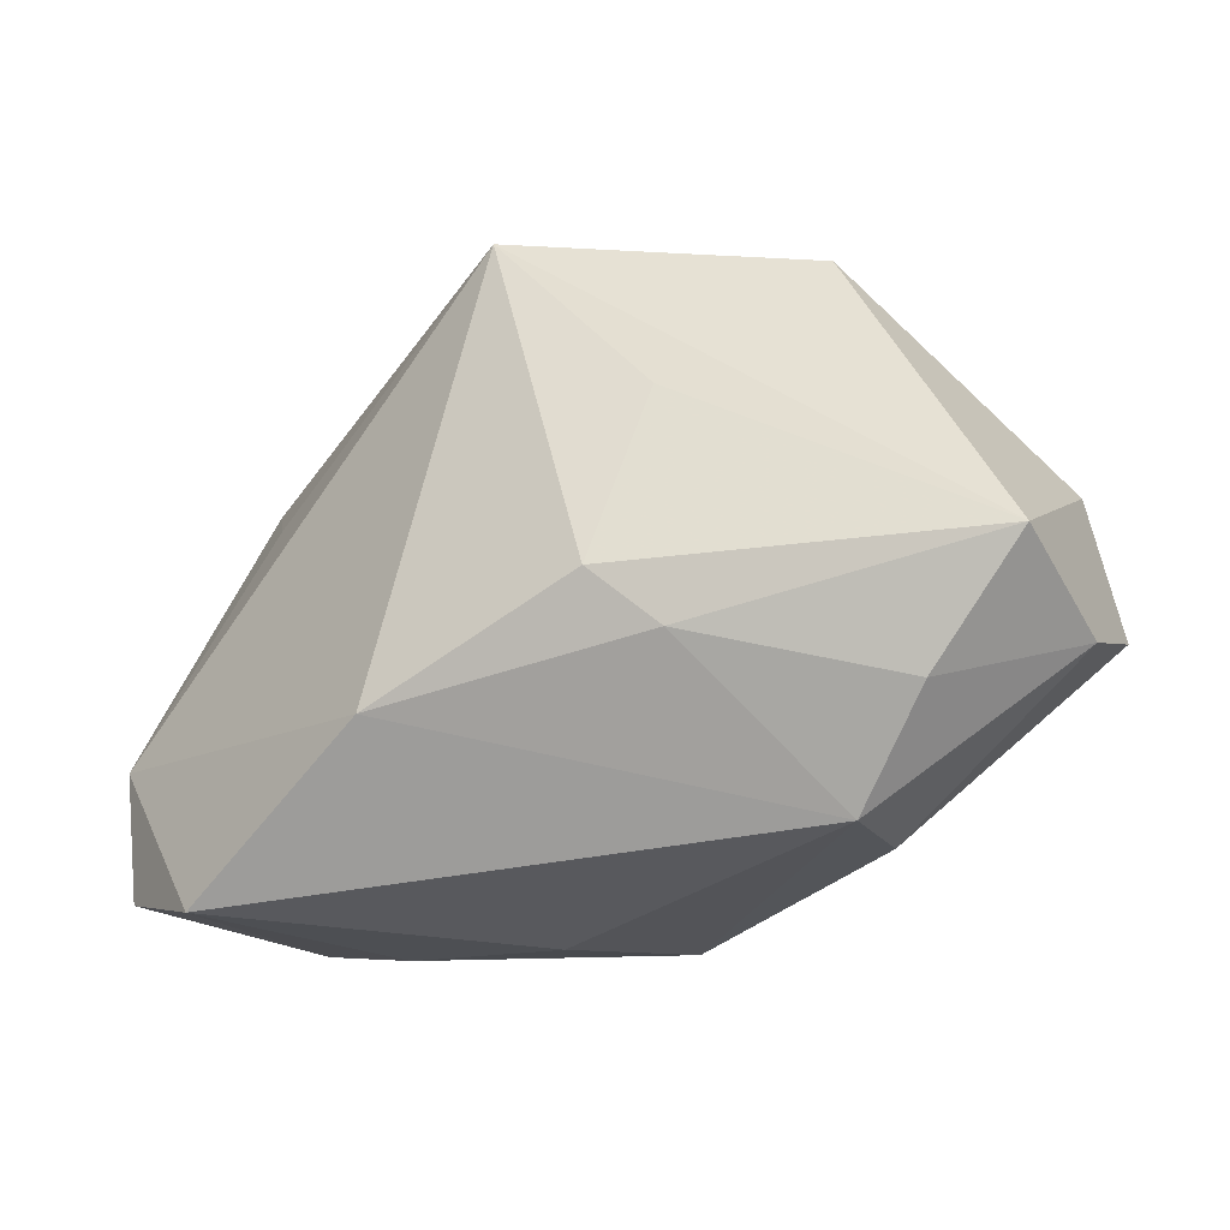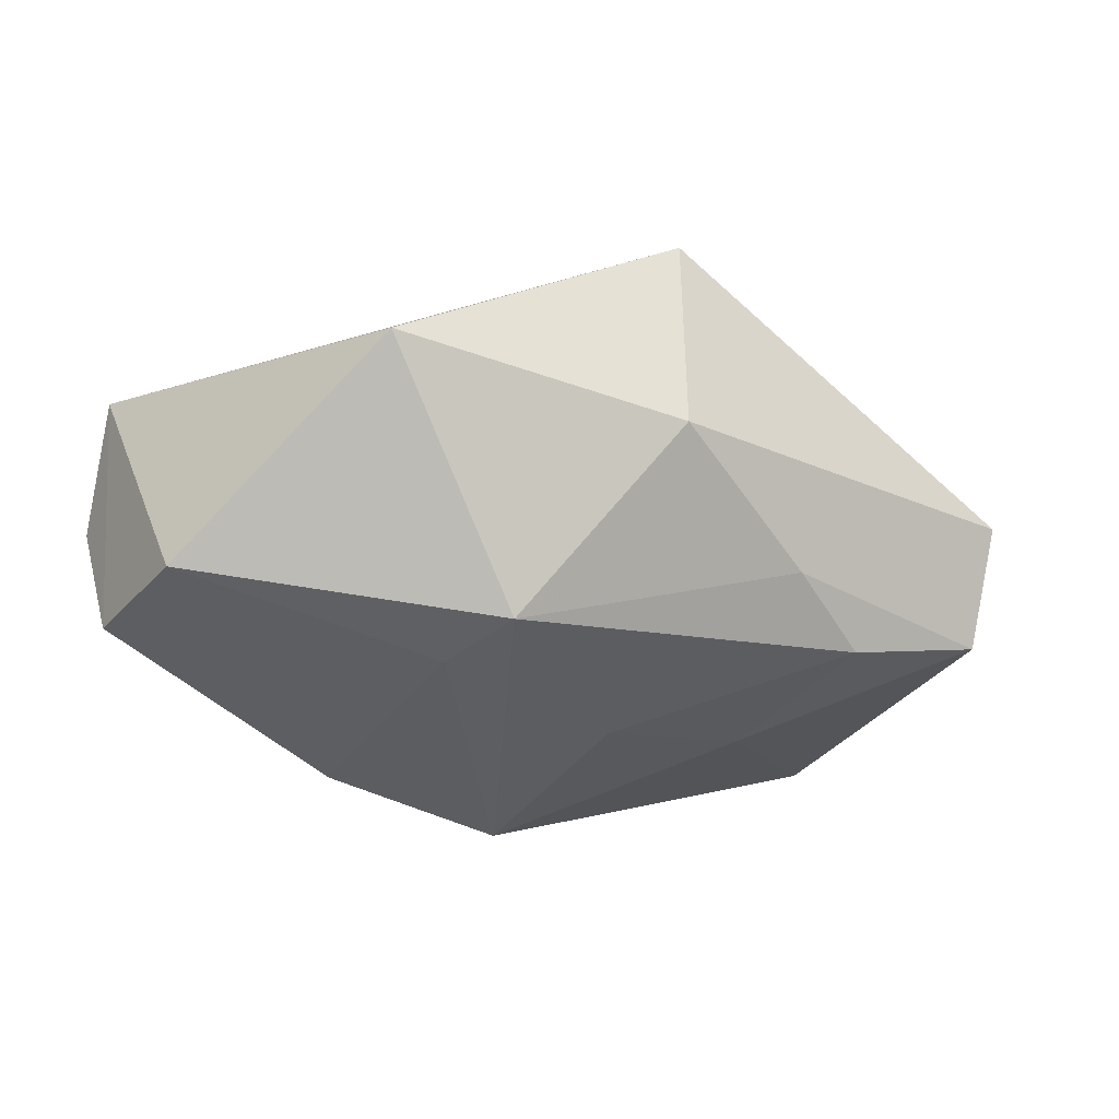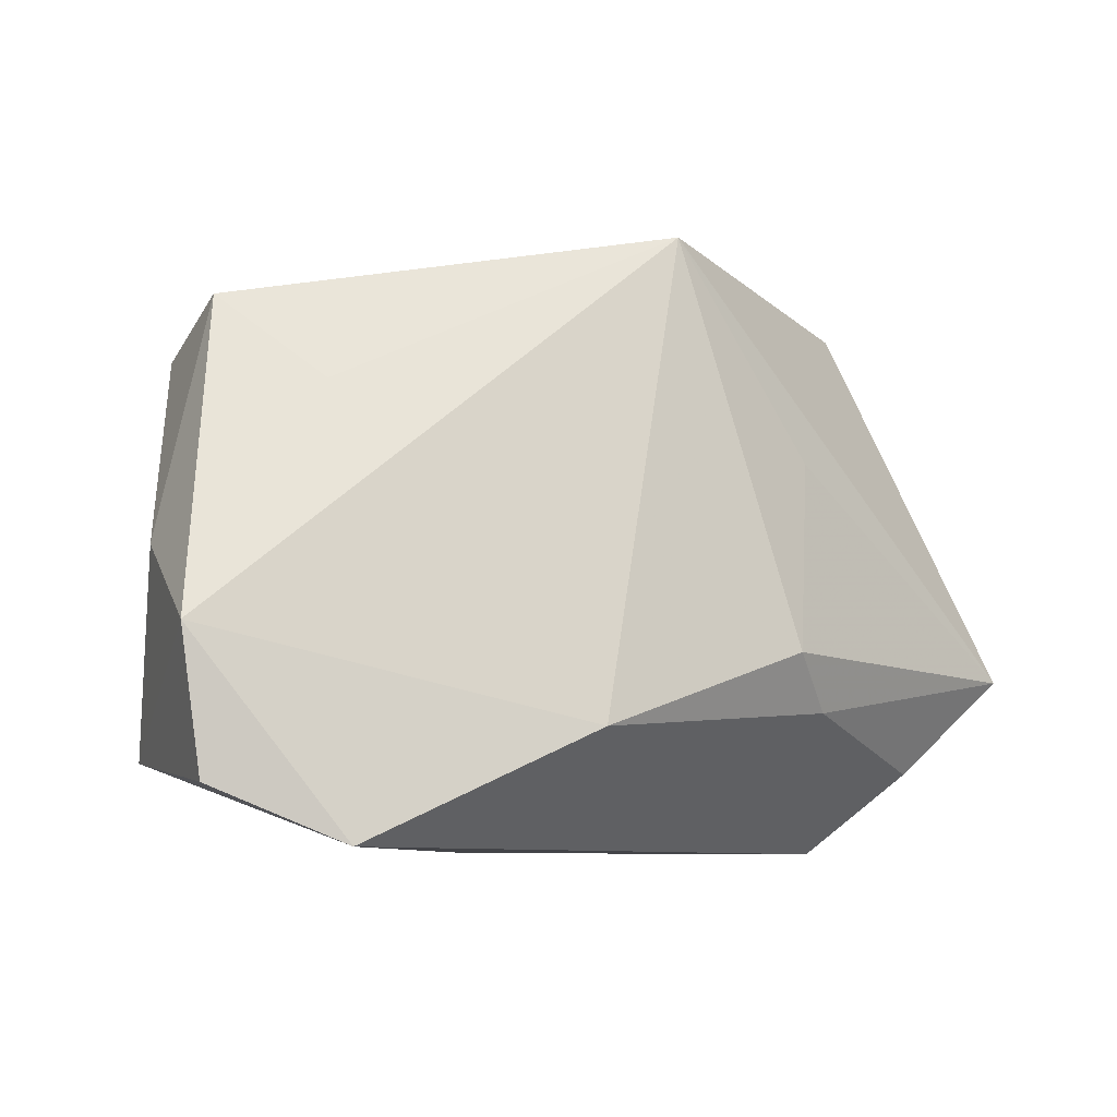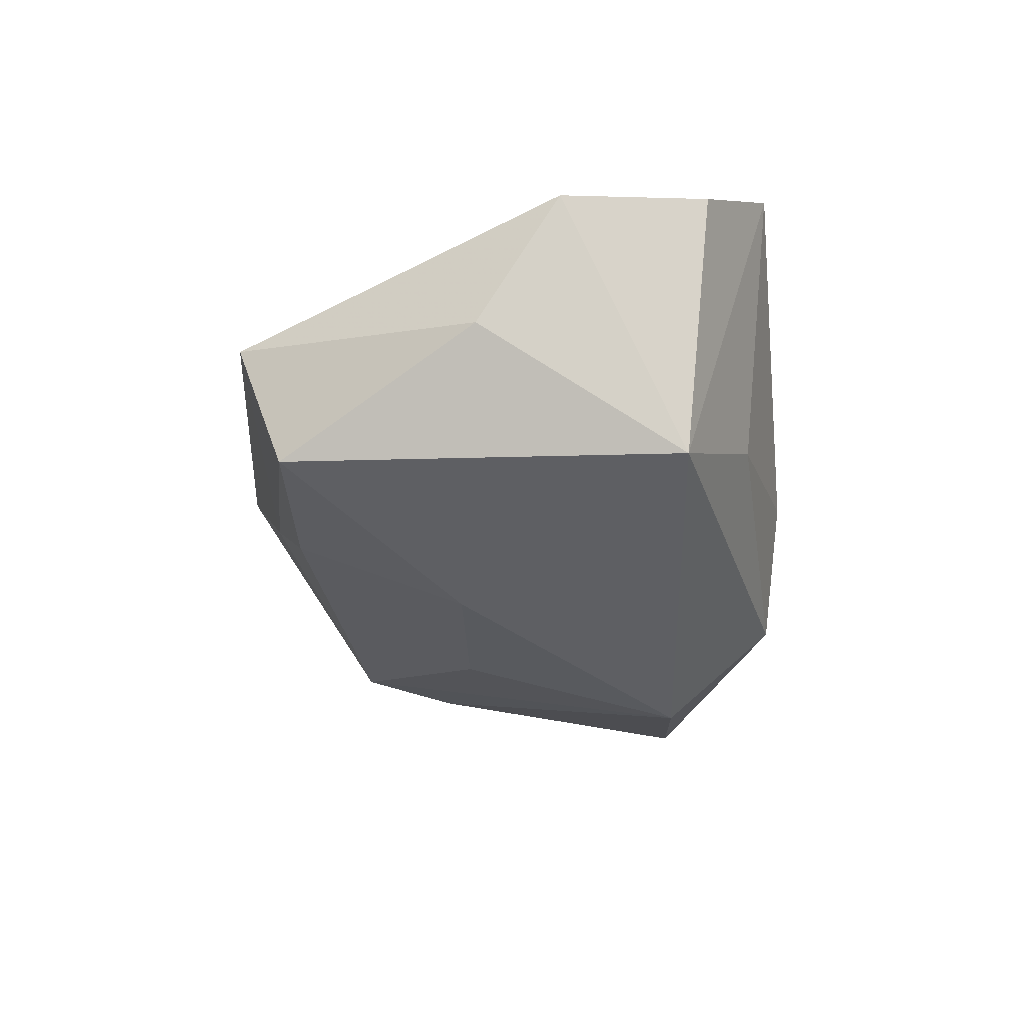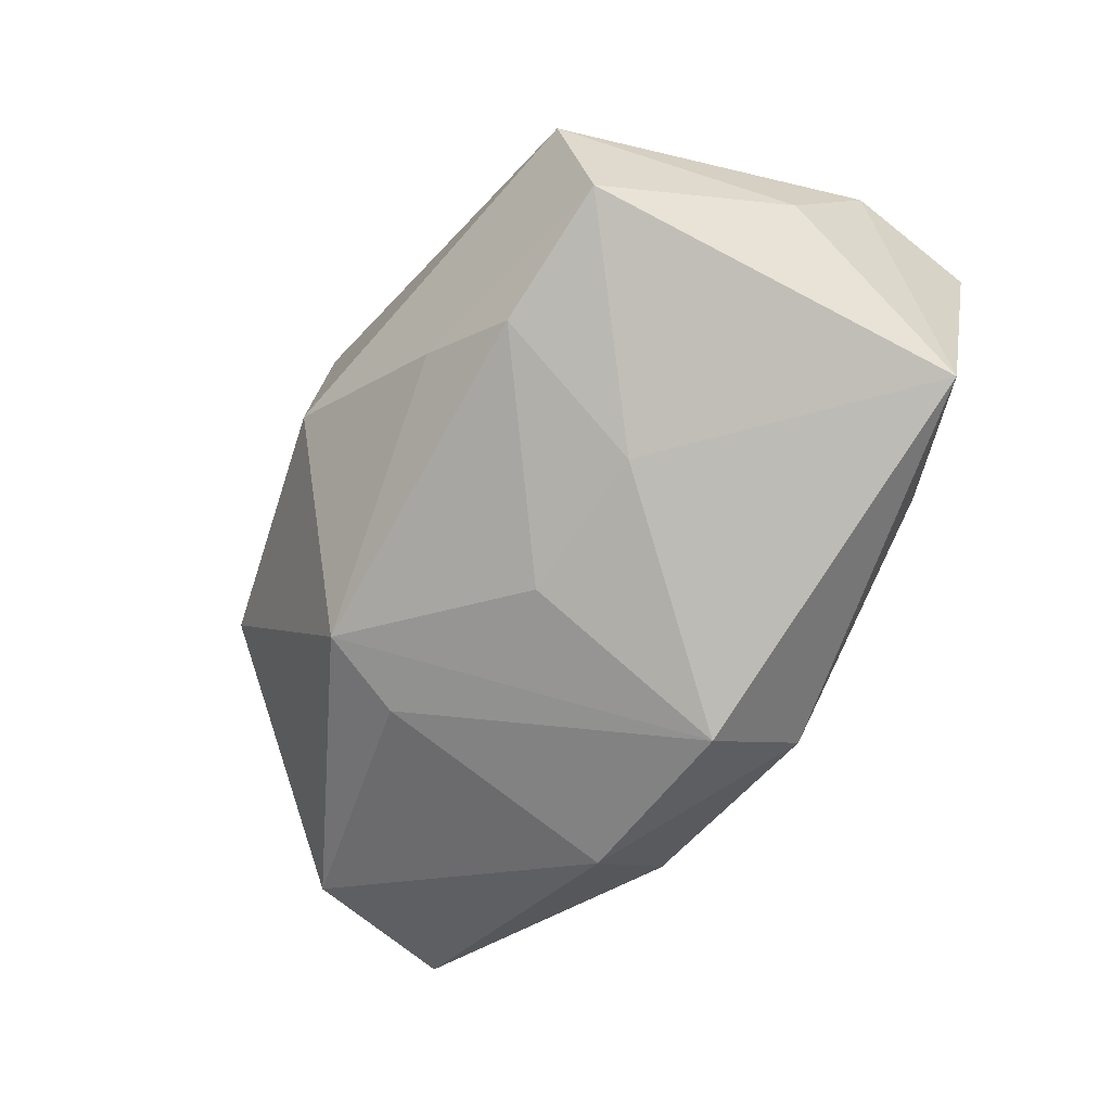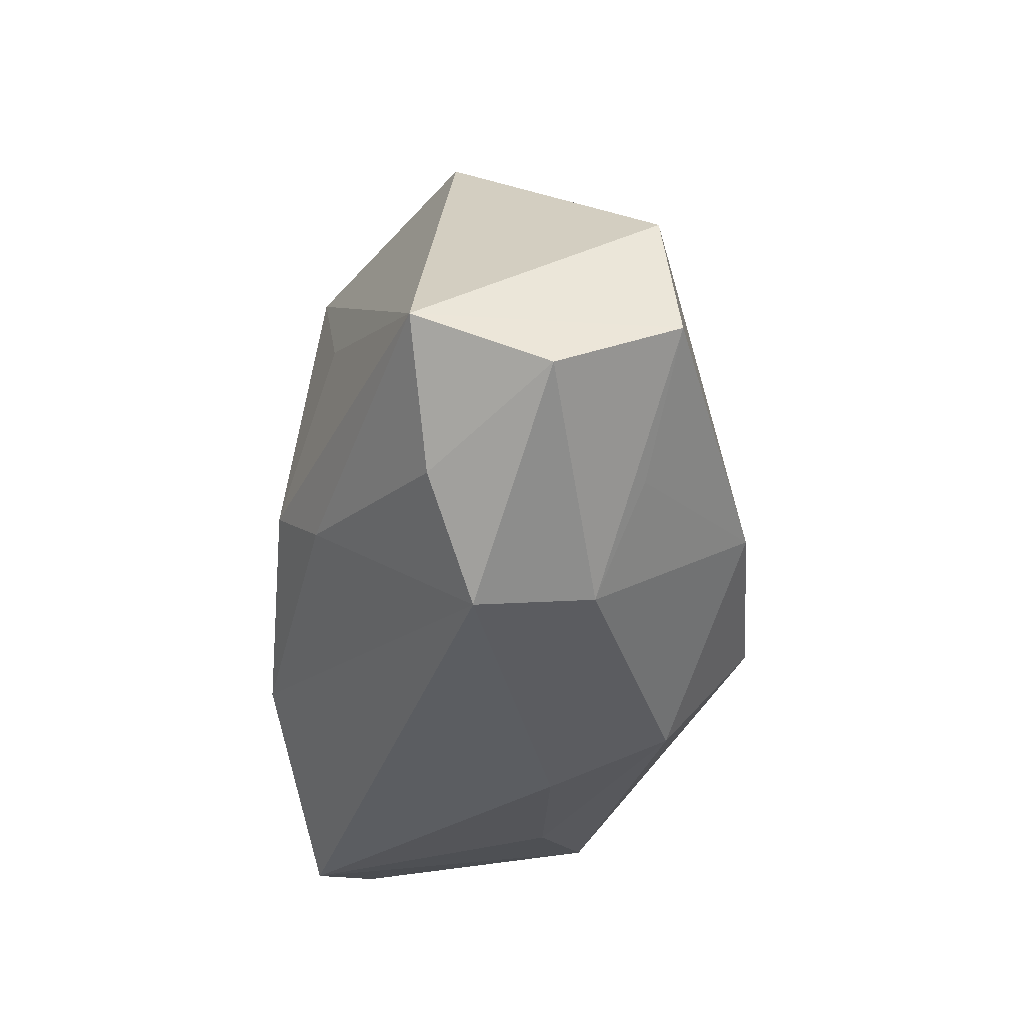
<metadata>
{"format":"obj","ext":"obj","renderer":"f3d","projection":"perspective","resolution":1024,"background":"white","views":[{"elev":-29.9,"azim":30.4,"up":"+Y"},{"elev":-23.1,"azim":155.6,"up":"+Z"},{"elev":-8.3,"azim":-31.3,"up":"+Y"},{"elev":-23.2,"azim":-82.9,"up":"+Z"},{"elev":-66.5,"azim":-119.7,"up":"+Z"},{"elev":-35.7,"azim":84.2,"up":"+Y"}]}
</metadata>
<code>
v 0.02599 0.02453 0.006386
v -0.03461 -0.01628 -0.01241
v -0.01584 0.005423 -0.01775
v -0.02189 -0.02114 -0.006976
v 0.04097 -0.006373 -0.01158
v -0.008112 -0.01409 0.02098
v -0.02017 0.01966 -0.01328
v 0.03248 -0.01637 0.008625
v -0.03847 0.001072 -0.001045
v -0.03381 0.02259 -6.176e-05
v 0.00102 0.02819 0.01816
v 0.03894 0.006942 -0.01042
v 0.04205 -0.01177 -0.0007078
v 0.01148 -0.007116 0.02098
v 0.01794 -0.01116 -0.02093
v -0.006227 -0.02374 -0.005963
v 0.01524 0.01005 0.01687
v 0.02448 -0.02374 0.004079
v 0.03011 -0.01424 -0.009803
v -0.03809 -0.01881 0.009725
v 0.001222 0.02955 0.0006281
v -0.01267 0.02357 -0.008385
v 0.0009077 -0.01258 -0.02406
v 0.02277 -0.02142 -0.006416
v -0.02699 0.01459 0.00809
v -0.002105 0.006608 -0.01929
v -0.04003 -0.006334 0.009866
v 0.01626 -0.01188 0.01749
v 0.04189 -0.007562 0.01089
v -0.03325 0.01876 -0.01061
v 0.0125 0.01924 -0.01526
v 0.0006936 -0.02209 -0.01601
v -0.02768 -0.02374 0.01533
v 0.01559 0.0115 -0.01691
f 8 18 13
f 13 18 24
f 13 24 5
f 29 8 13
f 13 5 29
f 29 5 12
f 9 30 2
f 33 18 6
f 20 2 33
f 10 30 9
f 10 11 21
f 6 18 28
f 18 8 28
f 8 29 28
f 12 5 15
f 11 29 1
f 1 29 12
f 21 11 1
f 32 2 23
f 23 15 32
f 32 15 24
f 32 24 18
f 20 33 27
f 6 11 27
f 27 33 6
f 27 10 9
f 9 2 27
f 27 2 20
f 3 26 23
f 23 2 3
f 3 2 30
f 14 28 29
f 14 11 6
f 6 28 14
f 19 5 24
f 24 15 19
f 19 15 5
f 4 33 2
f 2 32 4
f 11 10 25
f 25 27 11
f 10 27 25
f 7 3 30
f 26 3 7
f 17 29 11
f 11 14 17
f 17 14 29
f 33 4 16
f 16 4 32
f 18 33 16
f 16 32 18
f 22 7 30
f 22 10 21
f 30 10 22
f 7 22 31
f 26 7 31
f 31 22 21
f 21 1 31
f 31 1 12
f 23 26 31
f 34 15 23
f 23 31 34
f 12 15 34
f 34 31 12

</code>
